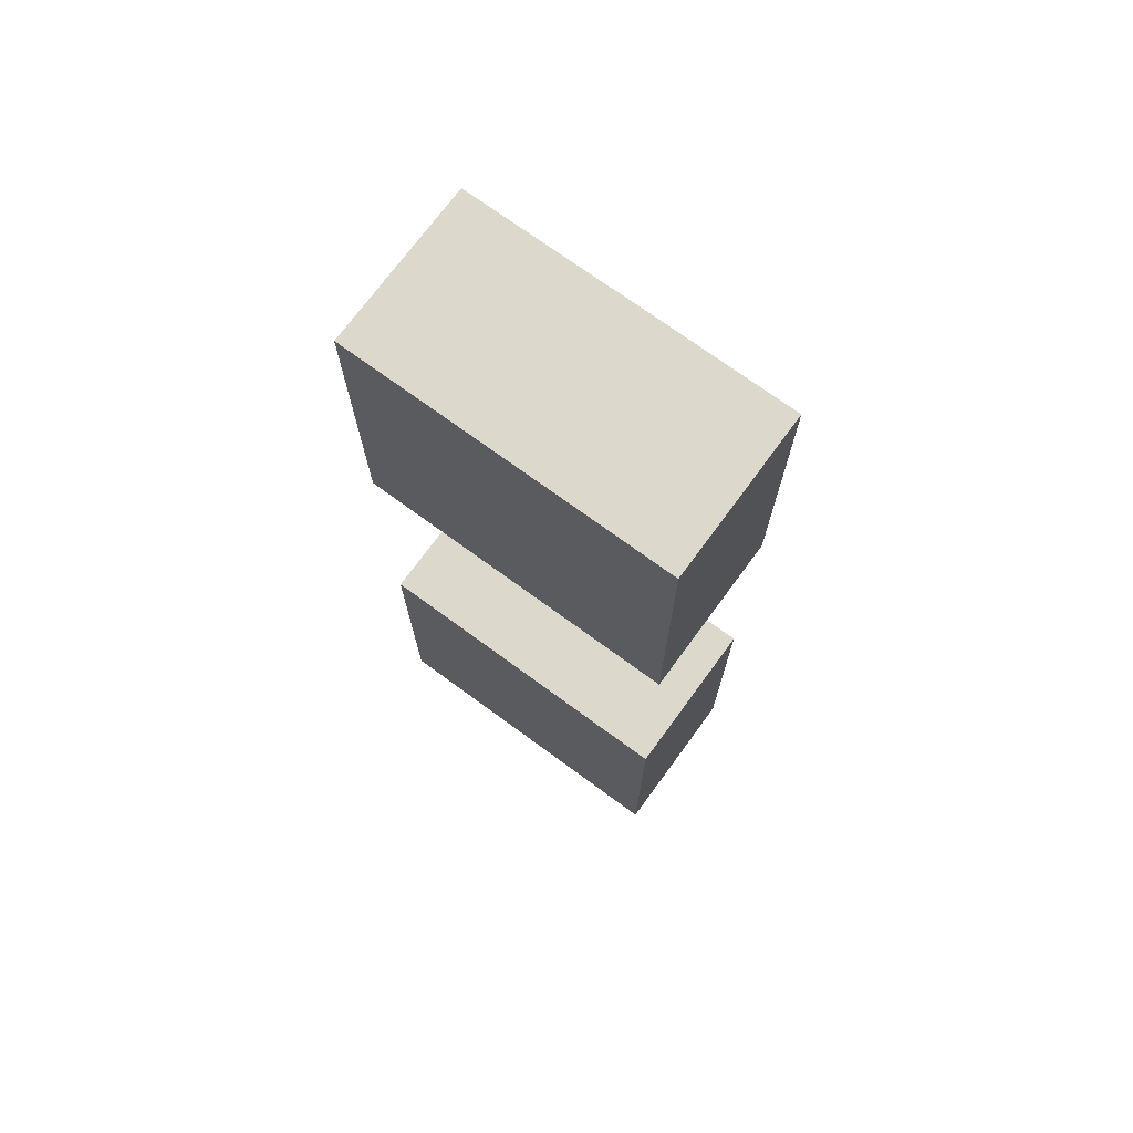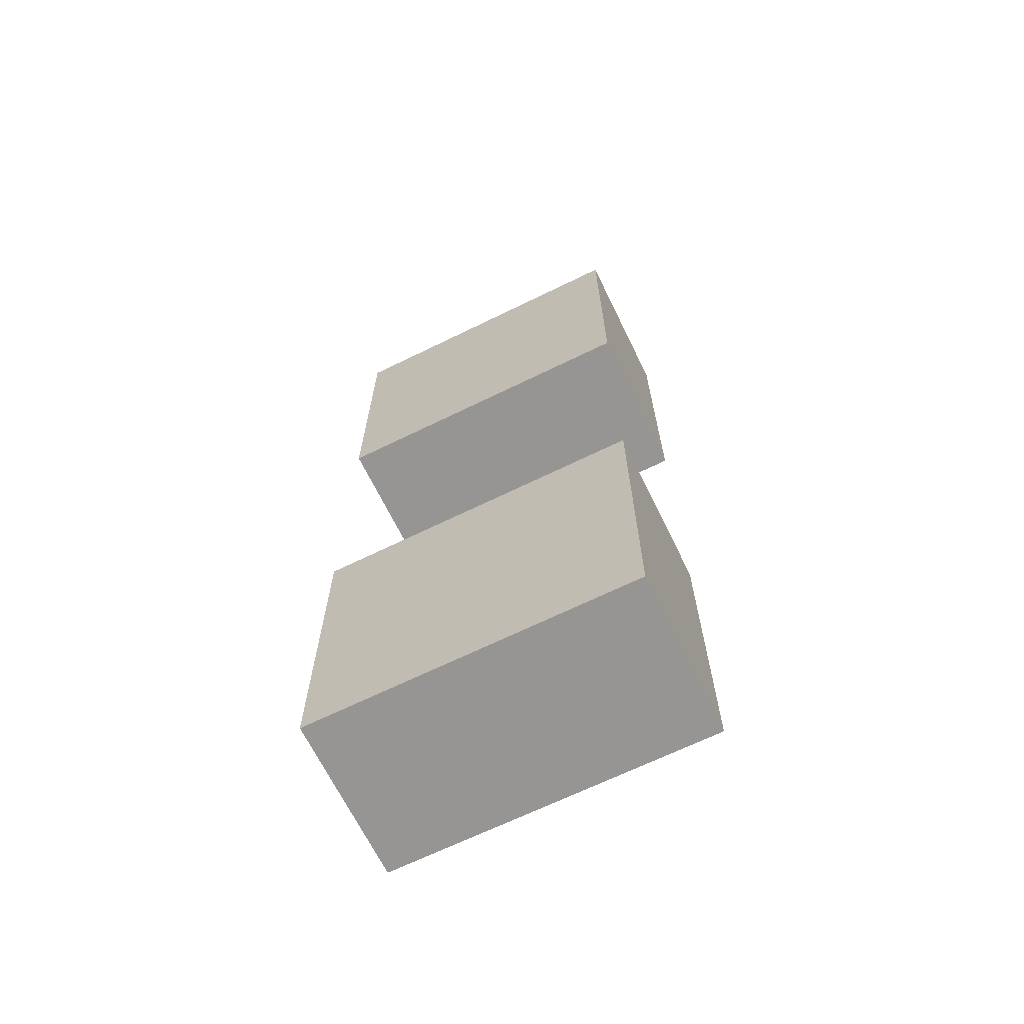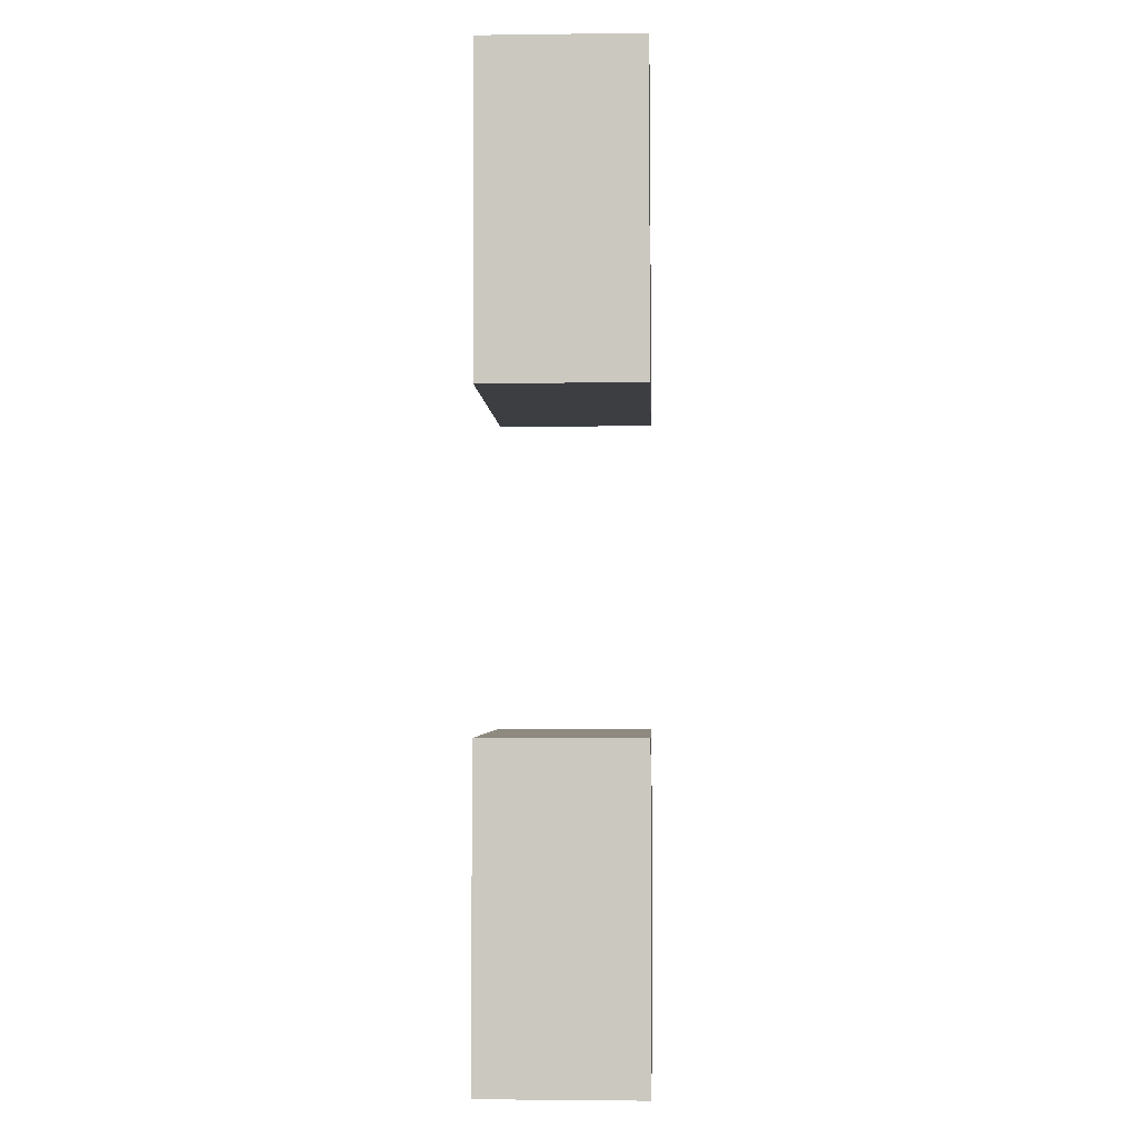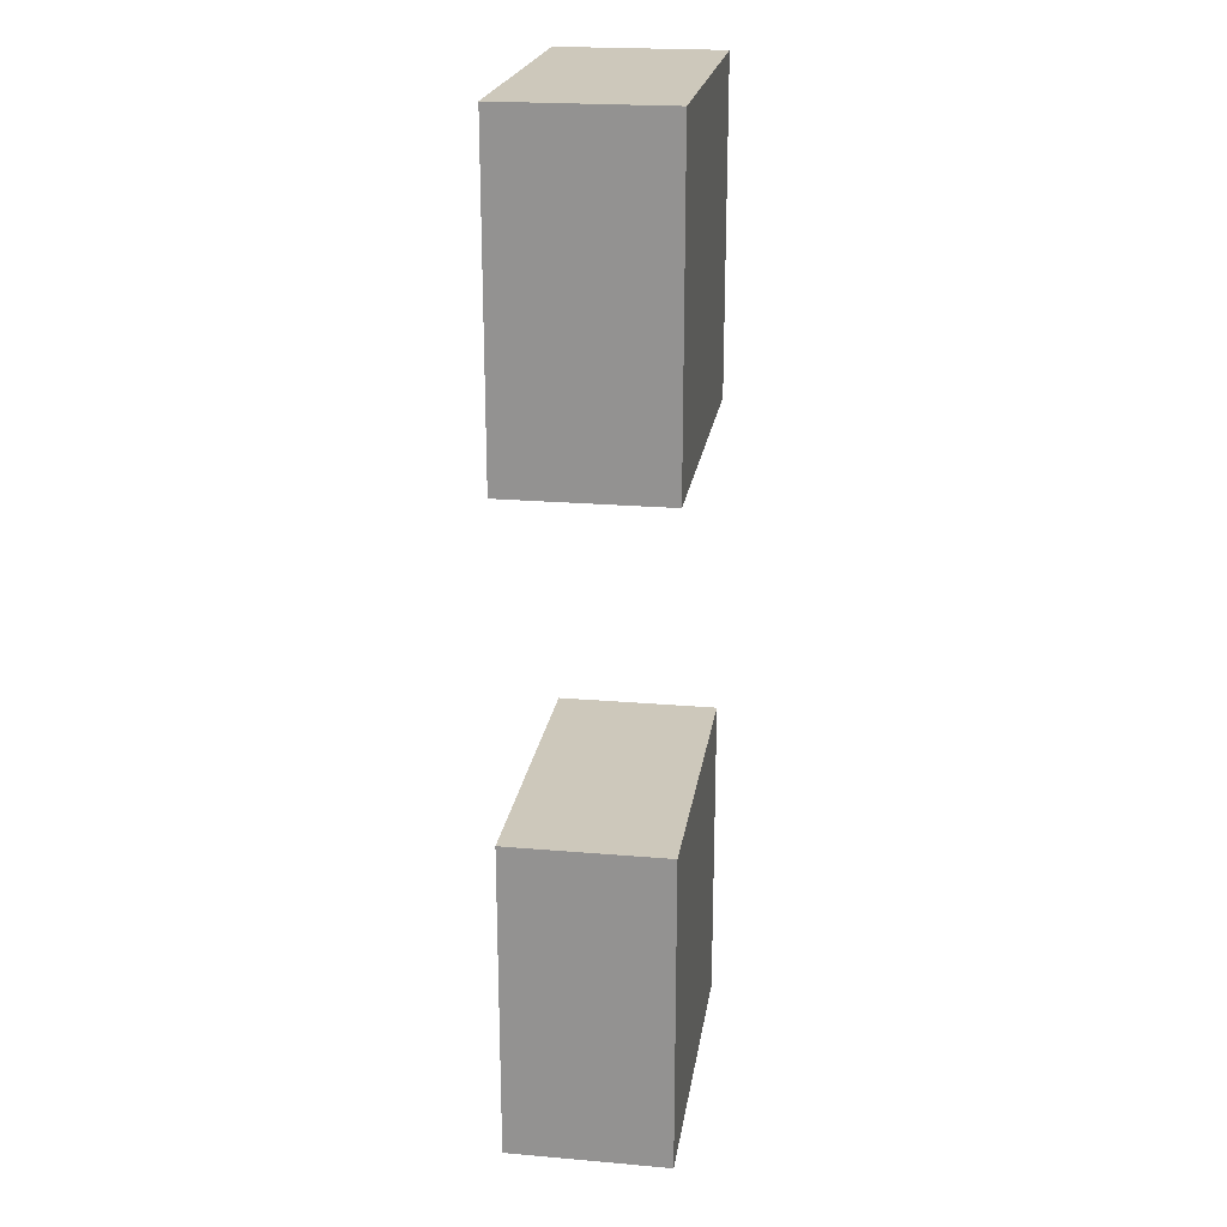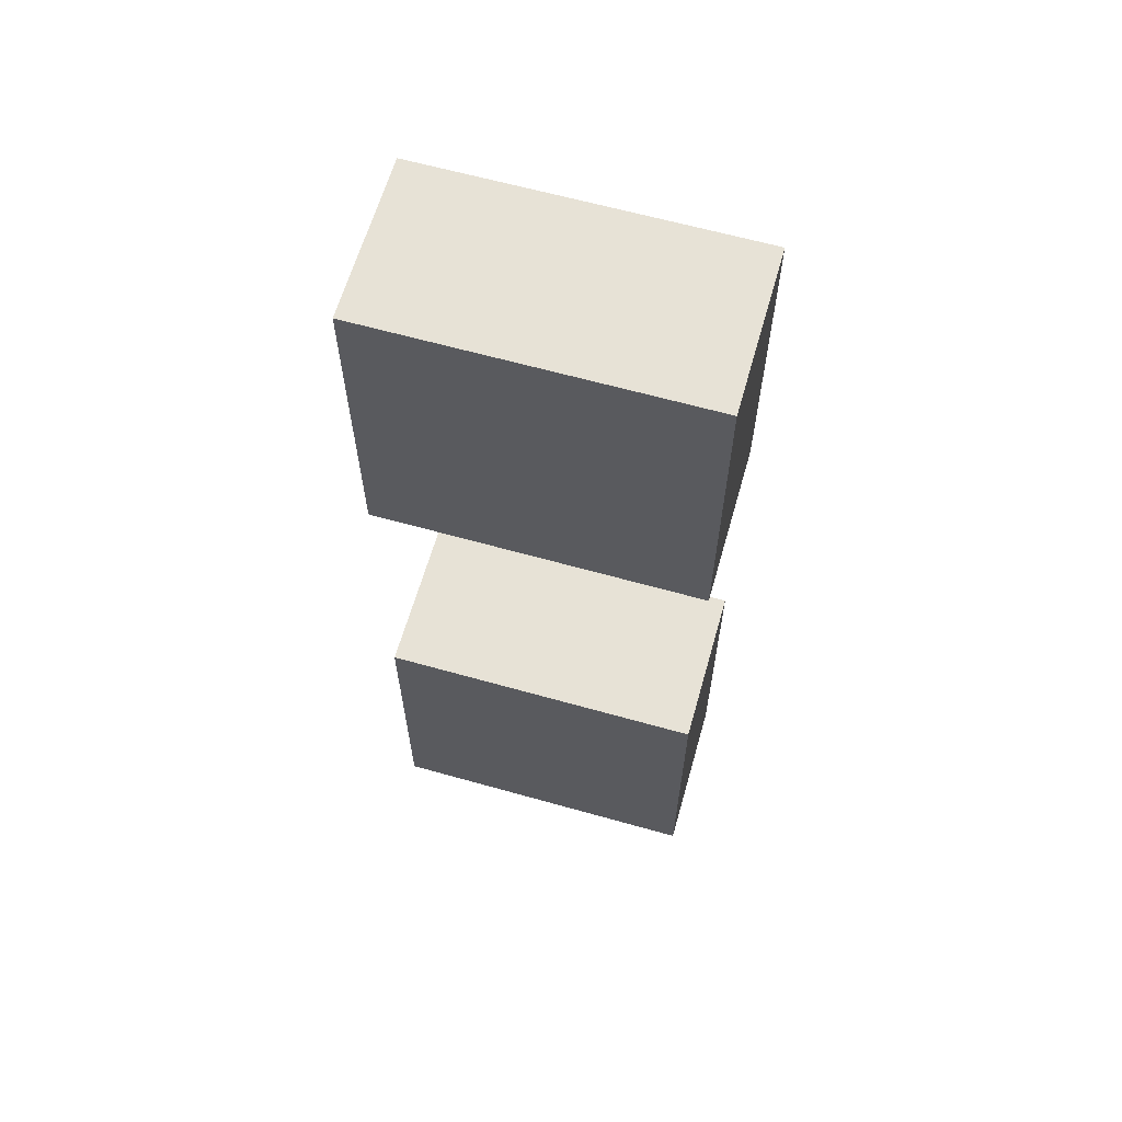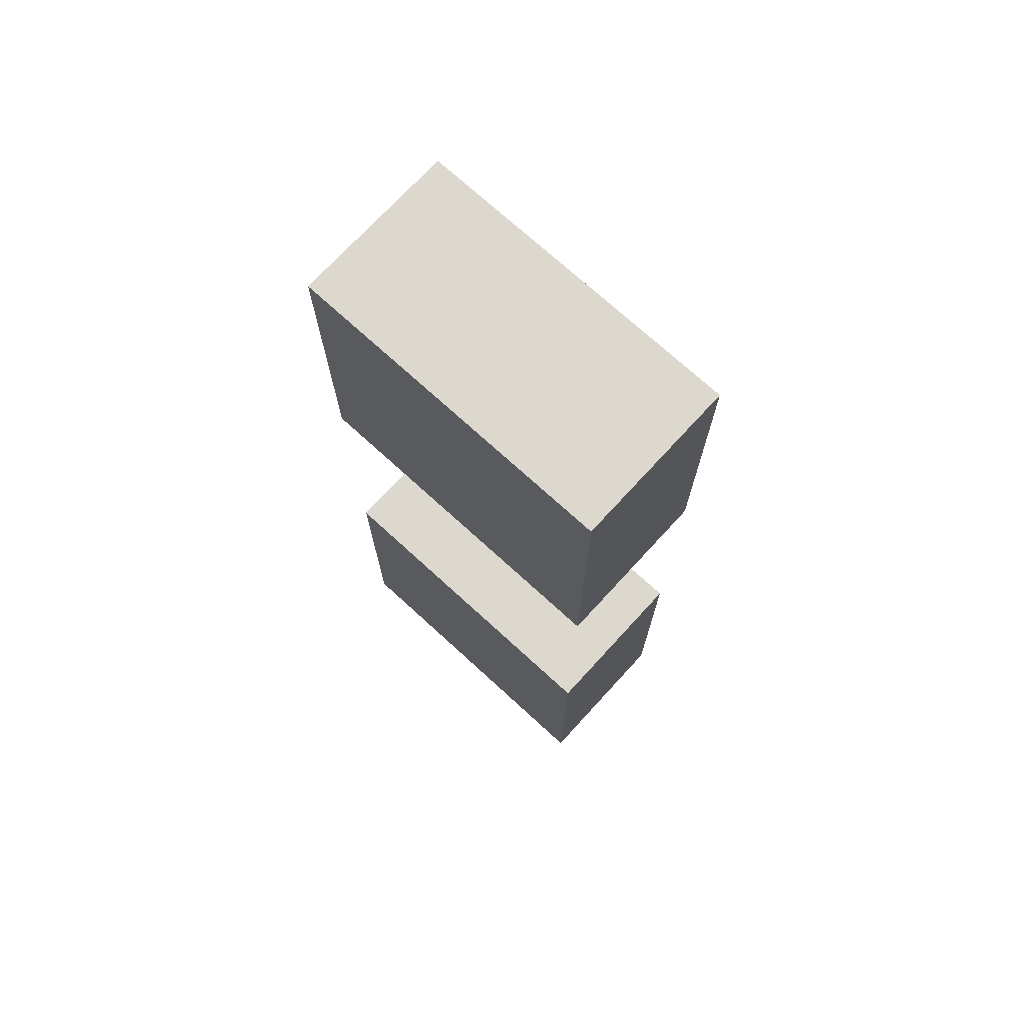
<metadata>
{"format":"obj","ext":"obj","renderer":"f3d","projection":"perspective","resolution":1024,"background":"white","views":[{"elev":72.7,"azim":-143.8,"up":"+Y"},{"elev":-67.5,"azim":26.1,"up":"+Y"},{"elev":-3.0,"azim":-87.5,"up":"+Y"},{"elev":21.9,"azim":-81.4,"up":"+Y"},{"elev":63.2,"azim":15.9,"up":"+Y"},{"elev":72.6,"azim":-137.5,"up":"+Y"}]}
</metadata>
<code>
g speedrun_easy_pit1_mesh
v 0 0 0
v 0 10 0
v 10 10 0
v 10 0 0
v 0 0 -5
v 10 0 -5
v 10 10 -5
v 0 10 -5
v 0 0 0
v 10 0 0
v 10 0 -5
v 0 0 -5
v 10 0 0
v 10 10 0
v 10 10 -5
v 10 0 -5
v 10 10 0
v 0 10 0
v 0 10 -5
v 10 10 -5
v 0 10 0
v 0 0 0
v 0 0 -5
v 0 10 -5
v 0 20 0
v 0 30 0
v 10 30 0
v 10 20 0
v 0 20 -5
v 10 20 -5
v 10 30 -5
v 0 30 -5
v 0 20 0
v 10 20 0
v 10 20 -5
v 0 20 -5
v 10 20 0
v 10 30 0
v 10 30 -5
v 10 20 -5
v 10 30 0
v 0 30 0
v 0 30 -5
v 10 30 -5
v 0 30 0
v 0 20 0
v 0 20 -5
v 0 30 -5
g speedrun_easy_pit1_mesh_0
f 3 2 1
f 4 3 1
f 7 6 5
f 8 7 5
f 11 10 9
f 12 11 9
f 15 14 13
f 16 15 13
f 19 18 17
f 20 19 17
f 23 22 21
f 24 23 21
f 27 26 25
f 28 27 25
f 31 30 29
f 32 31 29
f 35 34 33
f 36 35 33
f 39 38 37
f 40 39 37
f 43 42 41
f 44 43 41
f 47 46 45
f 48 47 45

</code>
